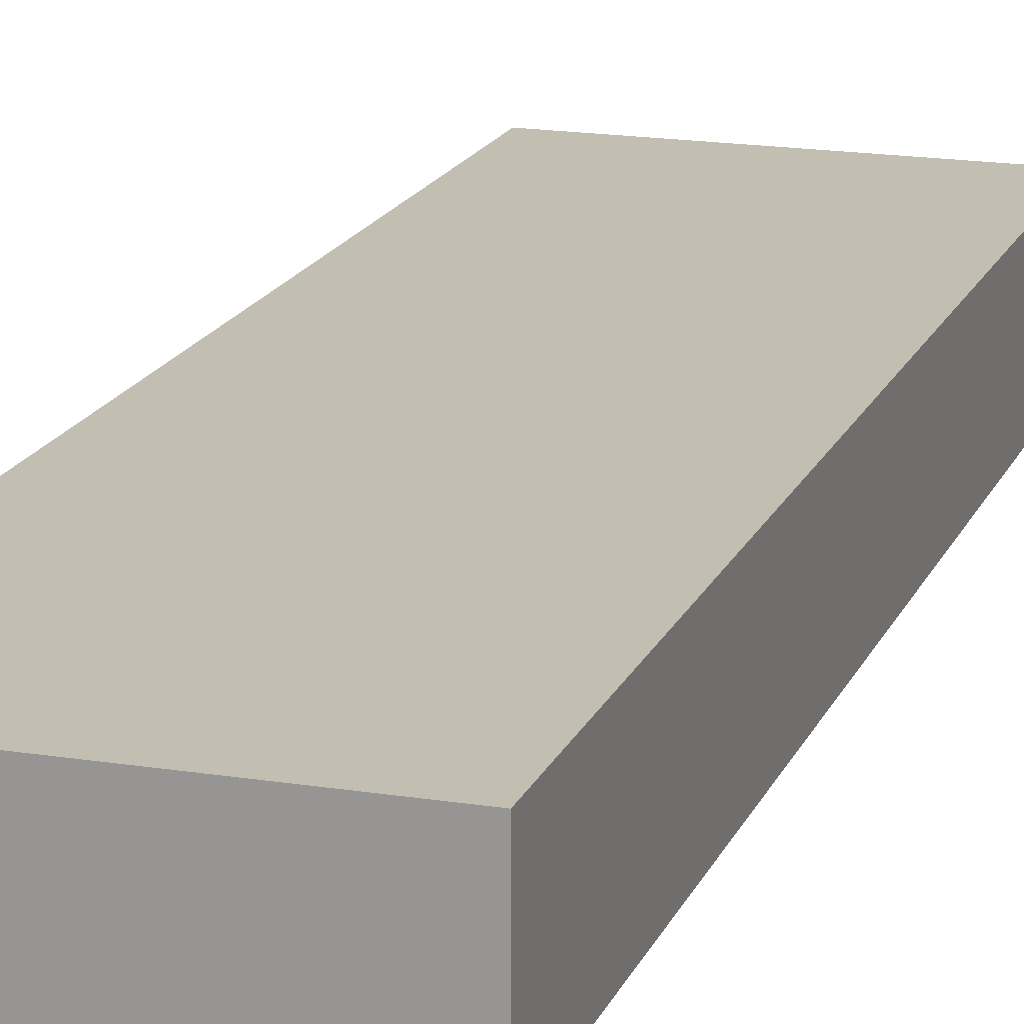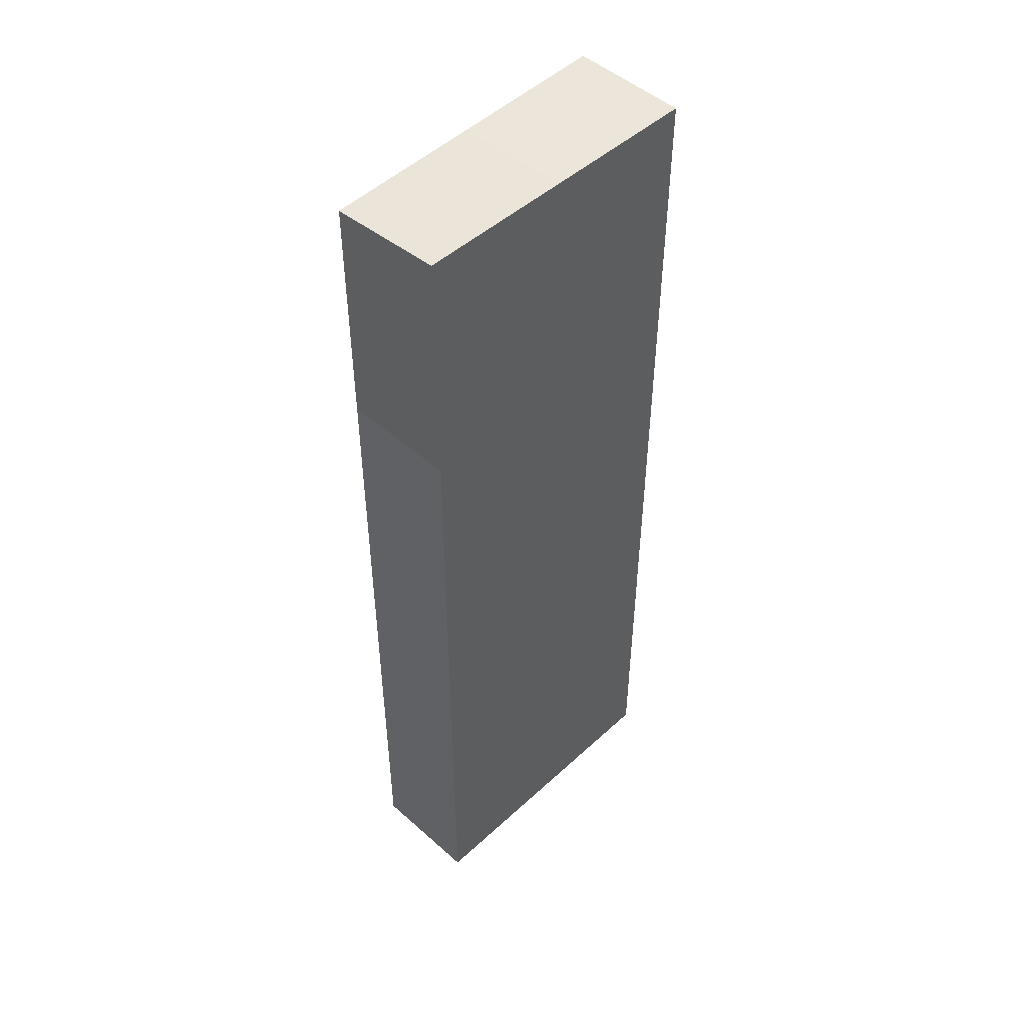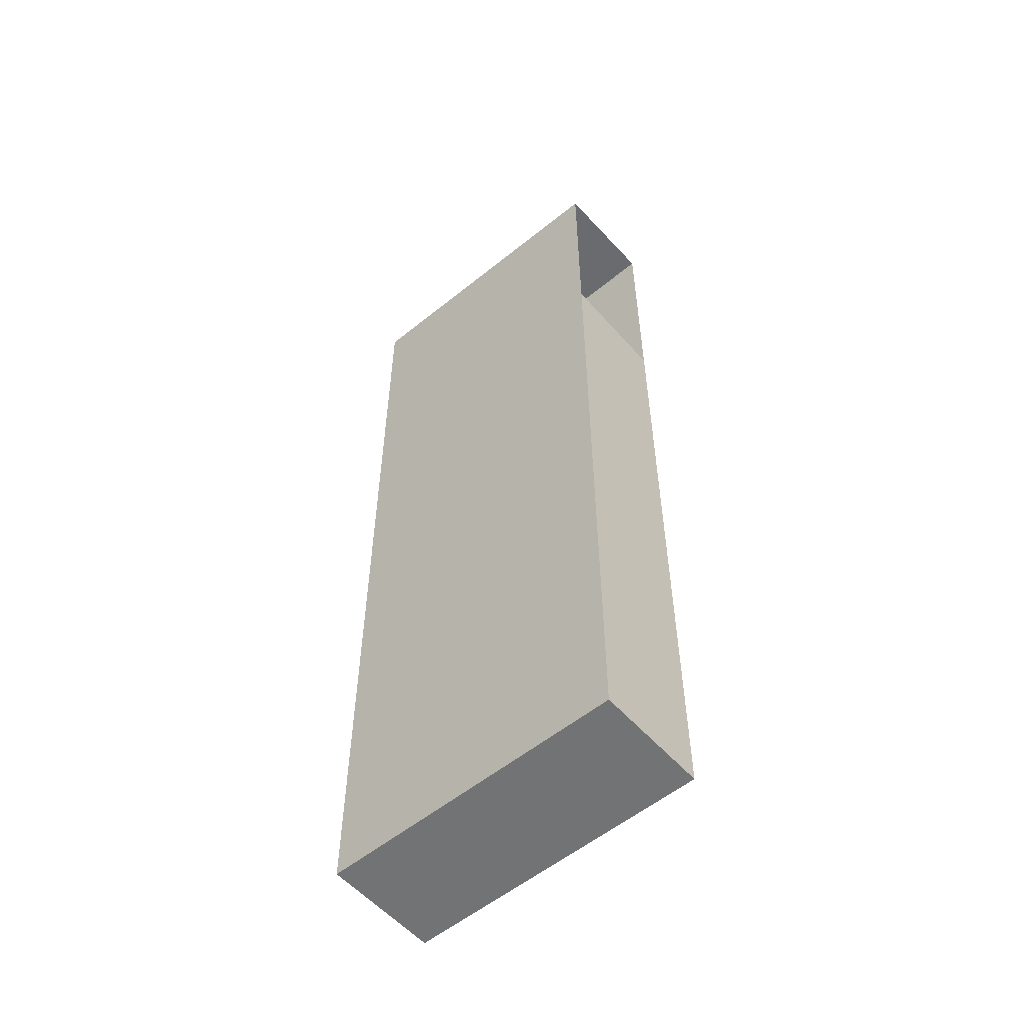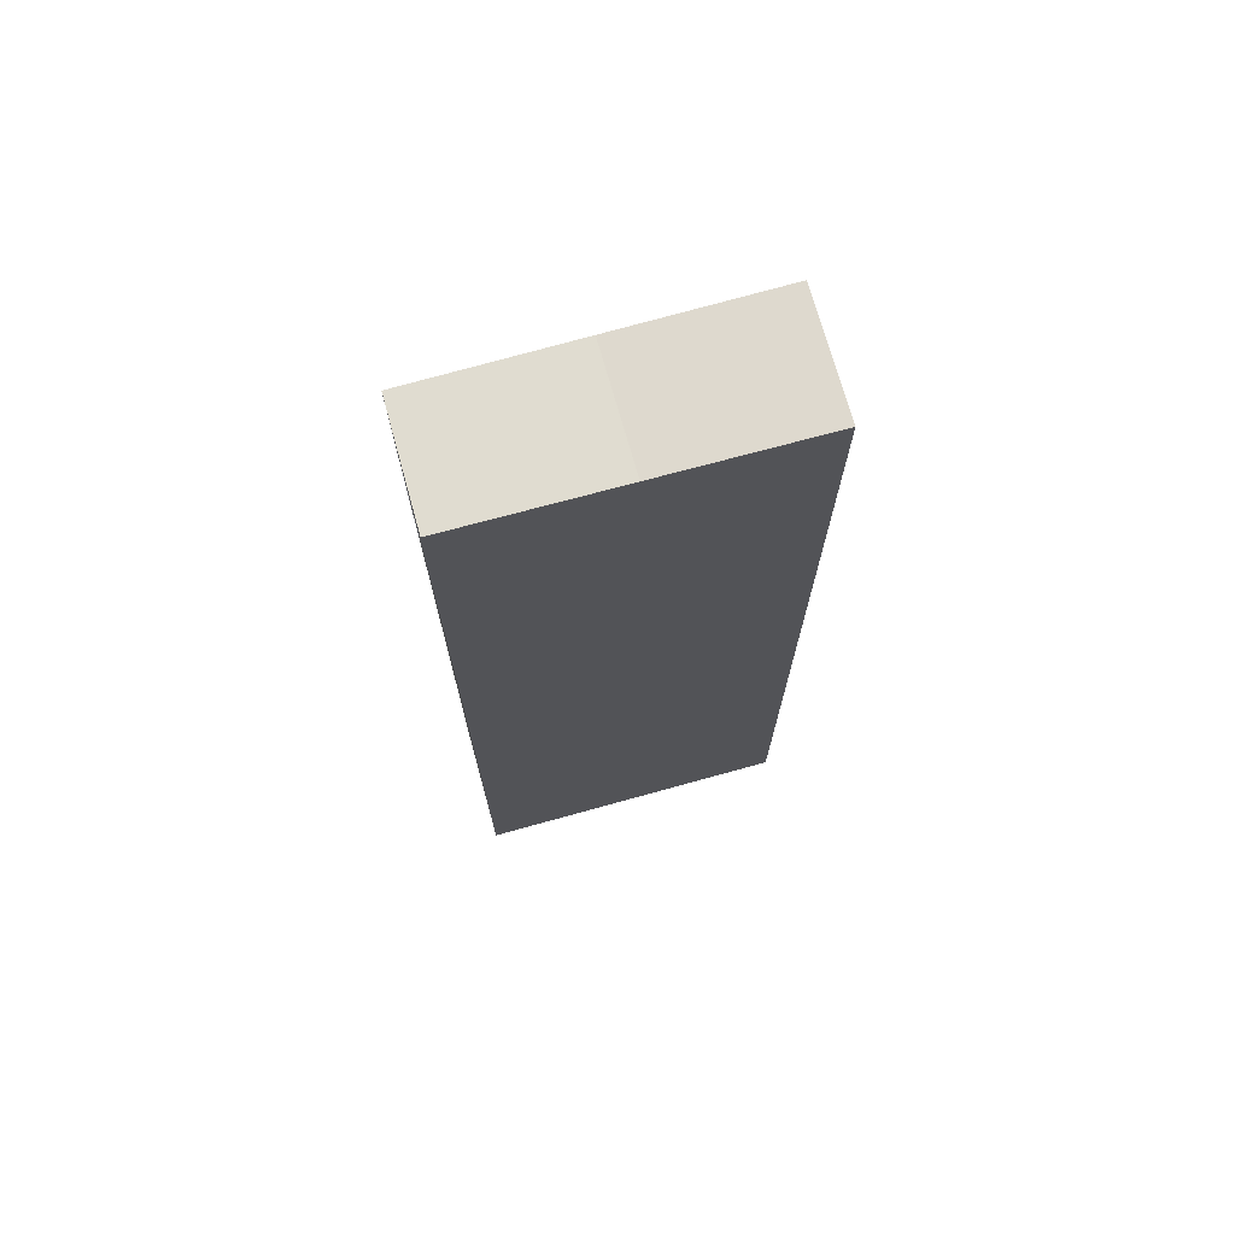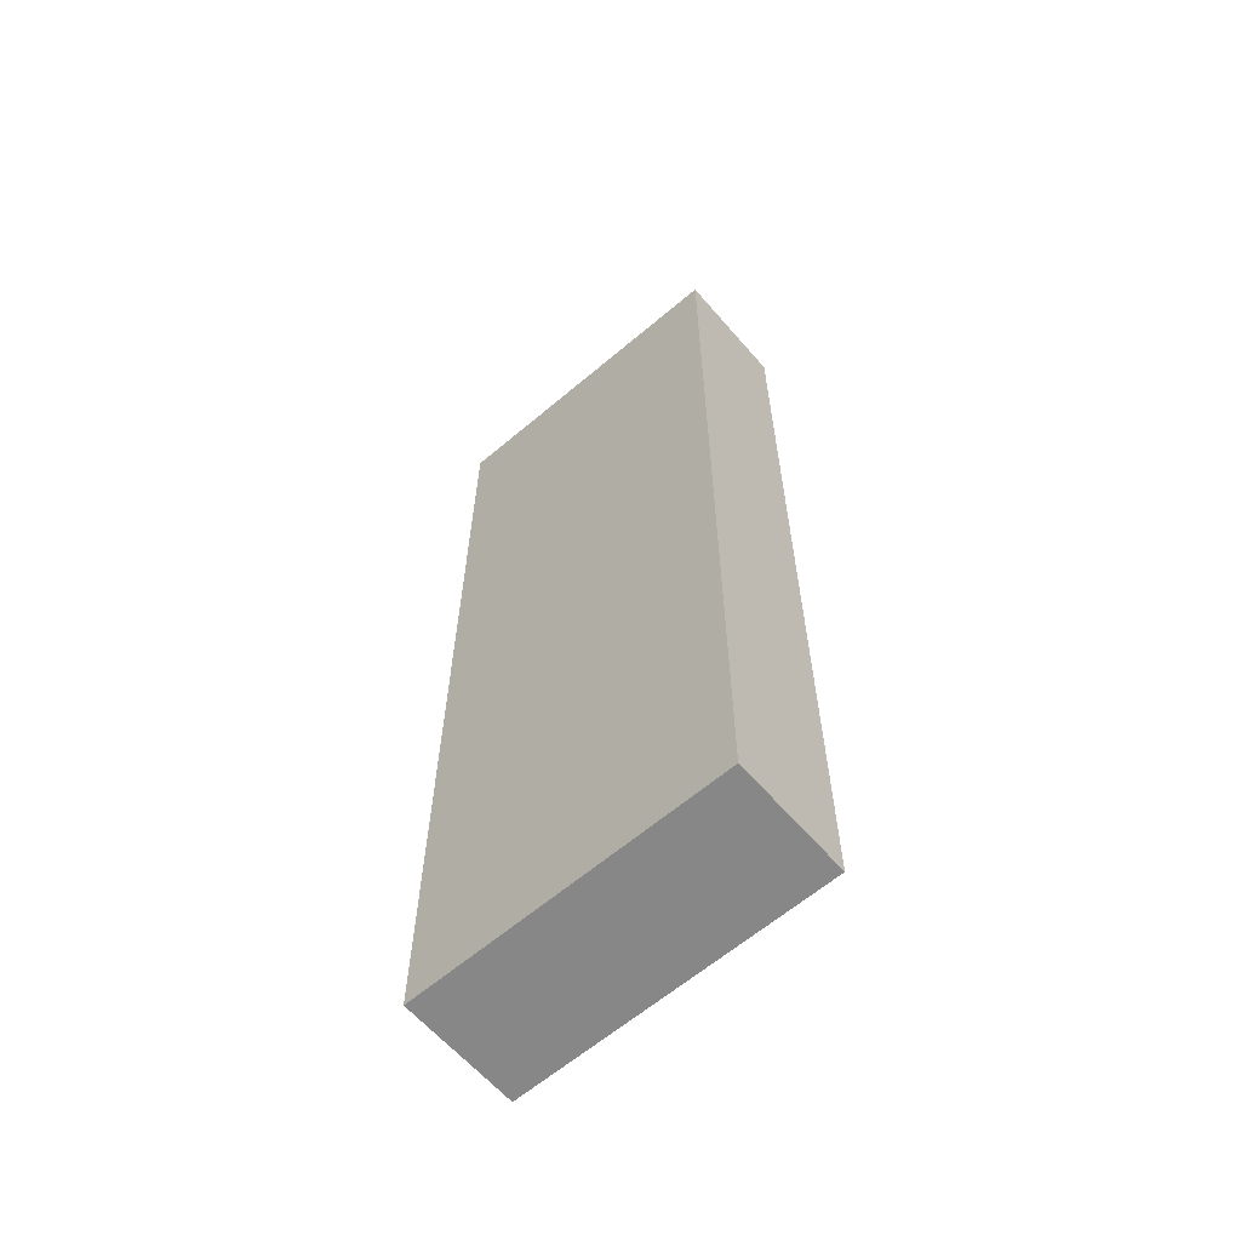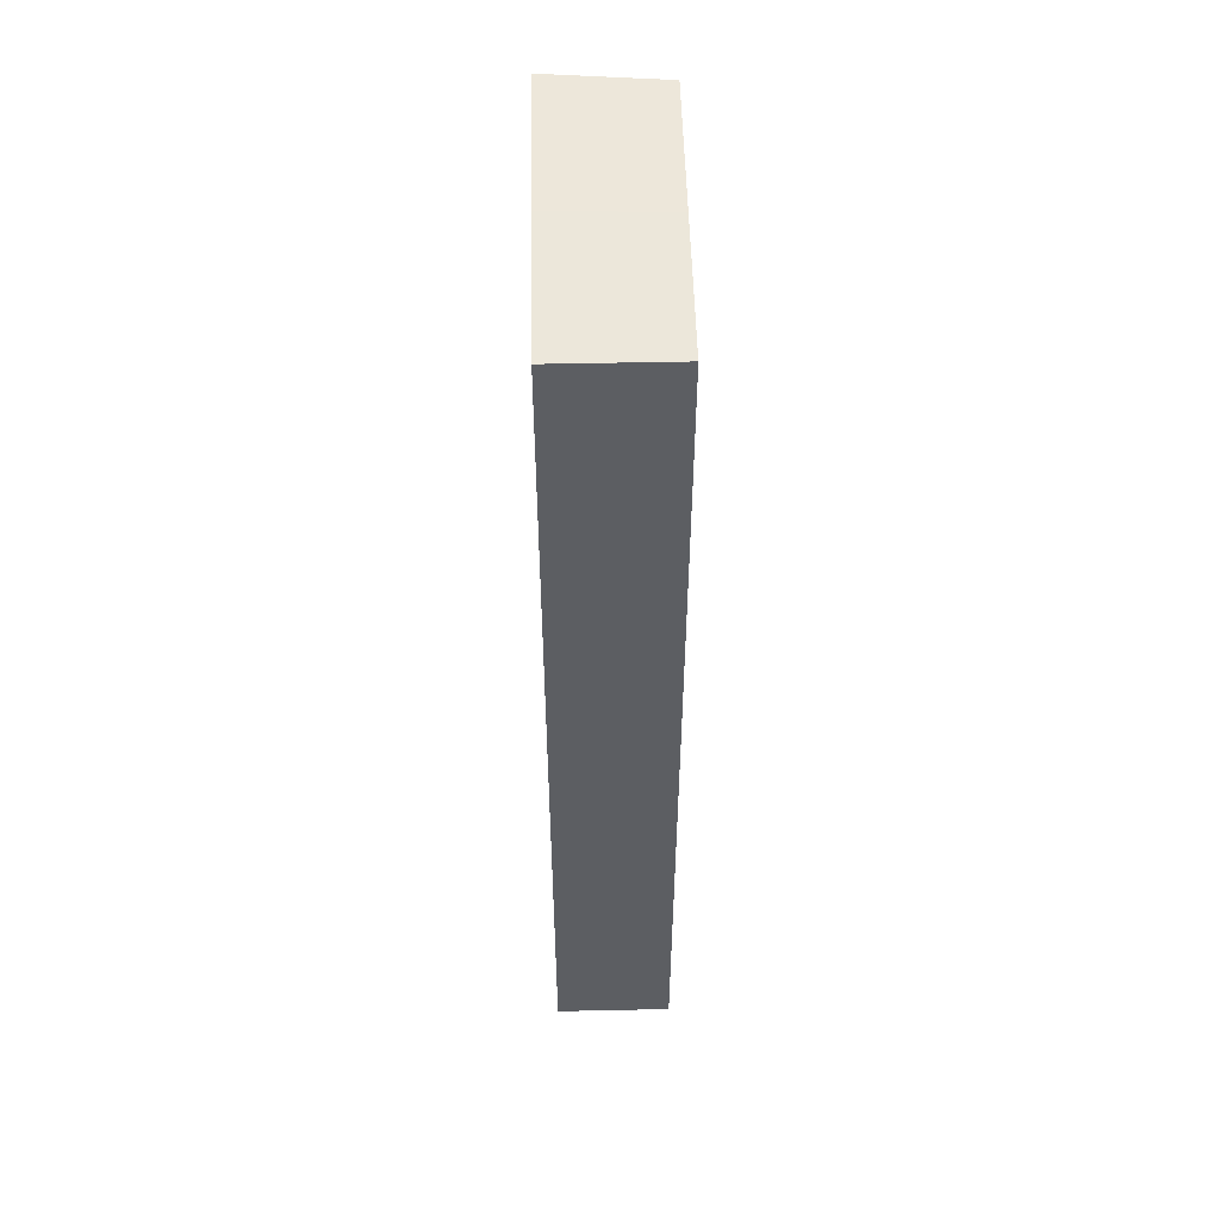
<metadata>
{"format":"obj","ext":"obj","renderer":"f3d","projection":"perspective","resolution":1024,"background":"white","views":[{"elev":17.3,"azim":17.7,"up":"+Z"},{"elev":49.0,"azim":-45.5,"up":"+Y"},{"elev":-55.7,"azim":-139.4,"up":"+Y"},{"elev":72.4,"azim":-15.5,"up":"+Y"},{"elev":-62.5,"azim":40.8,"up":"+Y"},{"elev":52.4,"azim":88.7,"up":"+Y"}]}
</metadata>
<code>
o farm_barn_farm_barn_mesh.001_farm_barn_farm_barn_mesh.034
v 0.3653 0.6015 0.1414
v 0.3653 -1.153 0.1414
v 0.3653 1.212 0.1414
v -0.3905 0.6027 0.1414
v -0.3905 -1.153 0.1414
v -0.3905 -1.153 -0.1418
v -0.3905 1.2 -0.1418
v 0.3653 -1.153 -0.1418
v 0.3653 0.6015 -0.1418
v 0.3653 1.212 -0.1418
v -0.3905 0.6027 -0.1418
v -0.3905 1.221 0.1414
v -0.01261 0.6021 0.1414
v -0.01261 -1.153 0.1414
v -0.01261 -1.153 -0.1418
v -0.01261 1.216 0.1414
v -0.01261 1.206 -0.1418
v -0.01261 0.6021 -0.1418
v 0.3653 0.9065 0.1414
v -0.3905 0.912 0.1414
v -0.3905 0.9015 -0.1418
v 0.3653 0.9065 -0.1418
v -0.01261 0.9093 0.1414
v -0.01261 0.904 -0.1418
f 8 9 1 2
f 14 13 4 5
f 18 9 8 15
f 22 10 3 19
f 24 22 9 18
f 5 4 11 6
f 23 19 3 16
f 17 7 12 16
f 10 17 16 3
f 20 23 16 12
f 21 24 18 11
f 11 18 15 6
f 2 1 13 14
f 7 17 24 21
f 4 13 23 20
f 13 1 19 23
f 17 10 22 24
f 9 22 19 1
f 14 15 8 2
f 5 6 15 14

</code>
